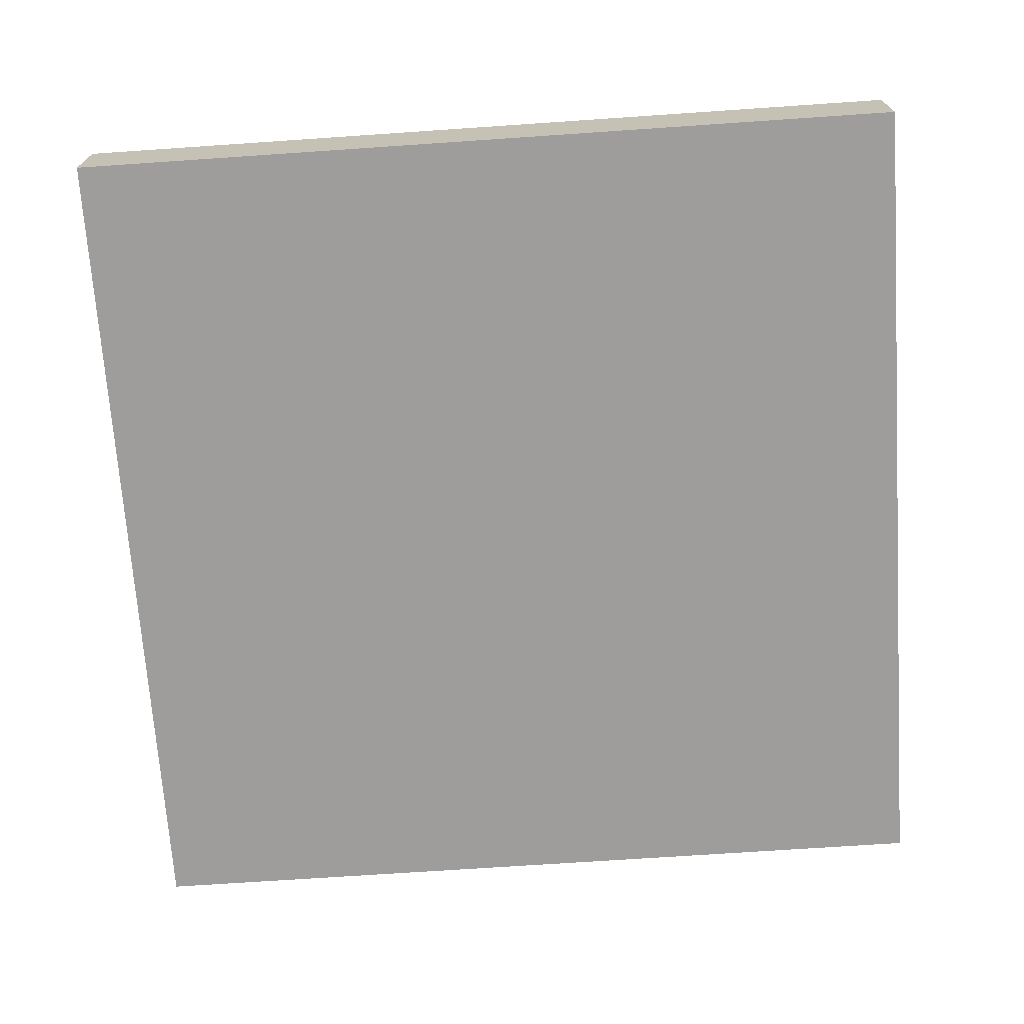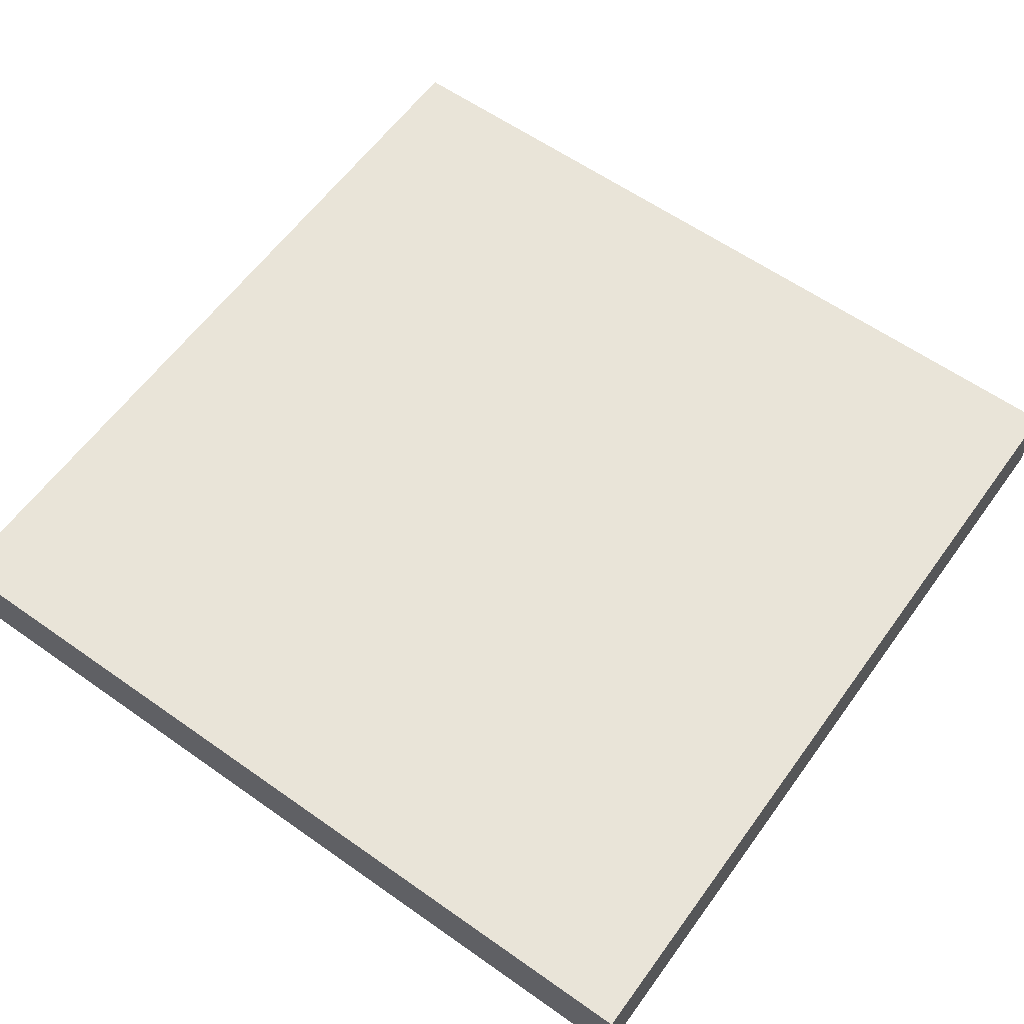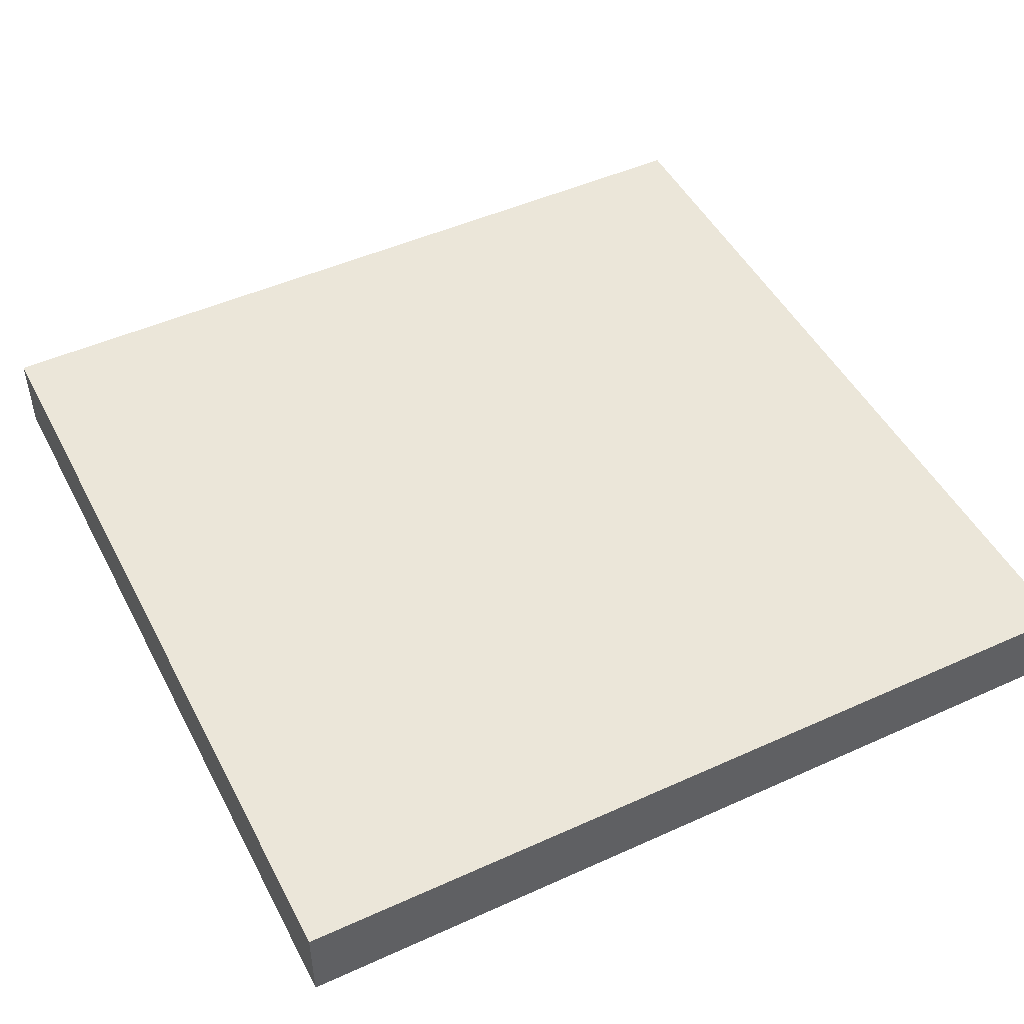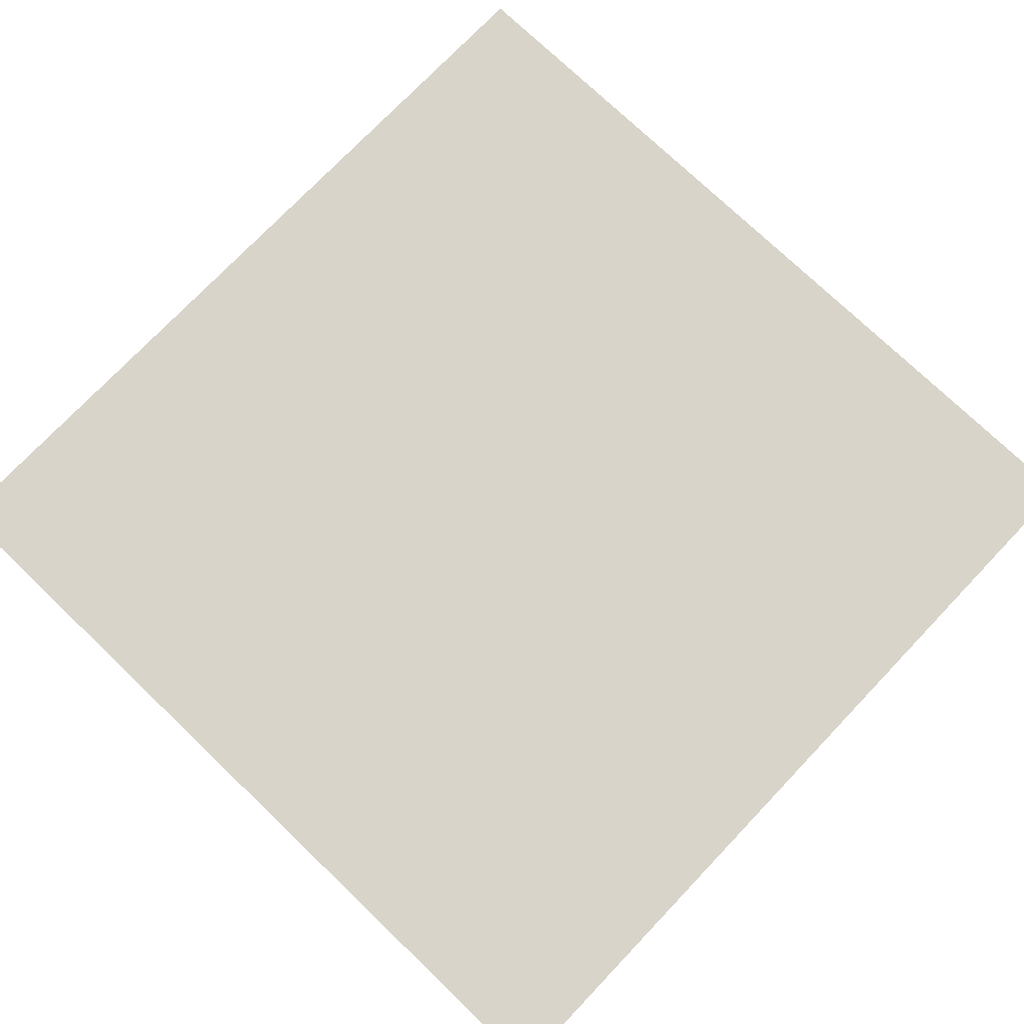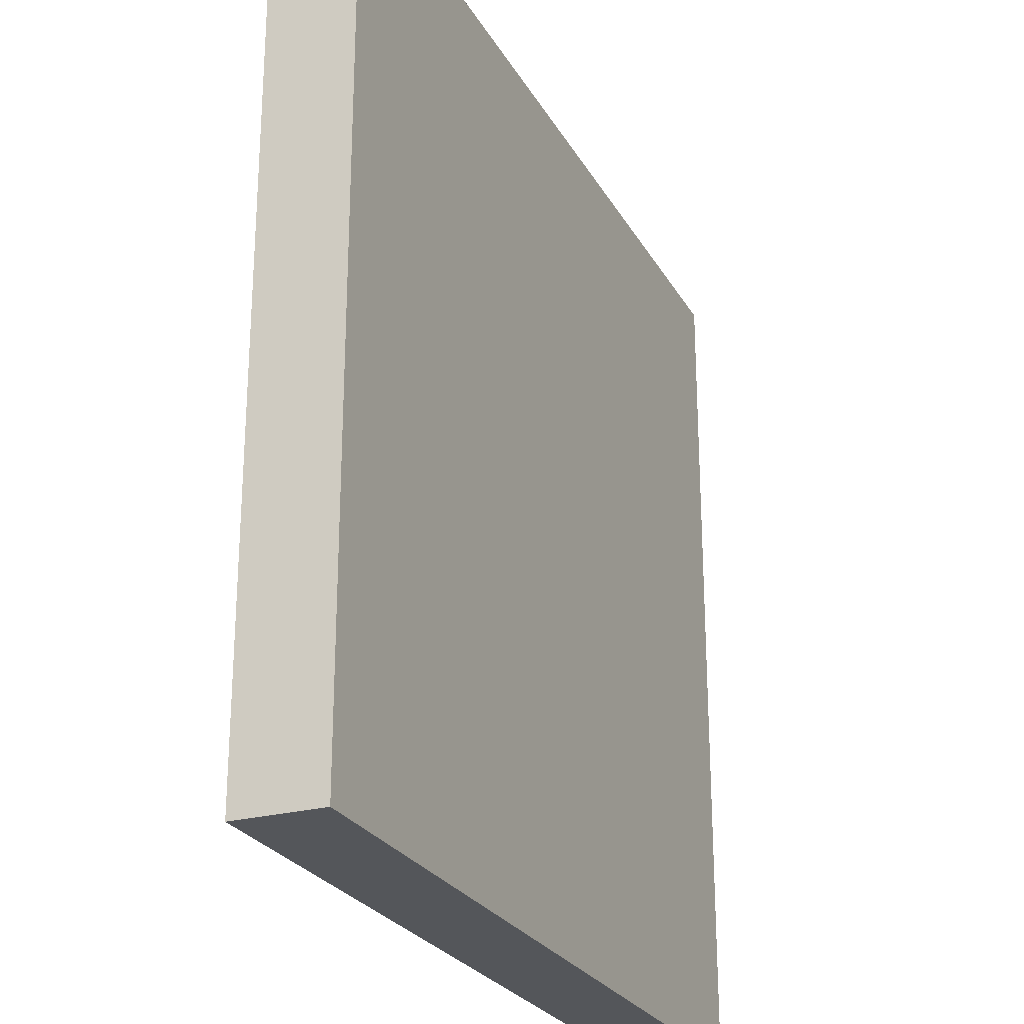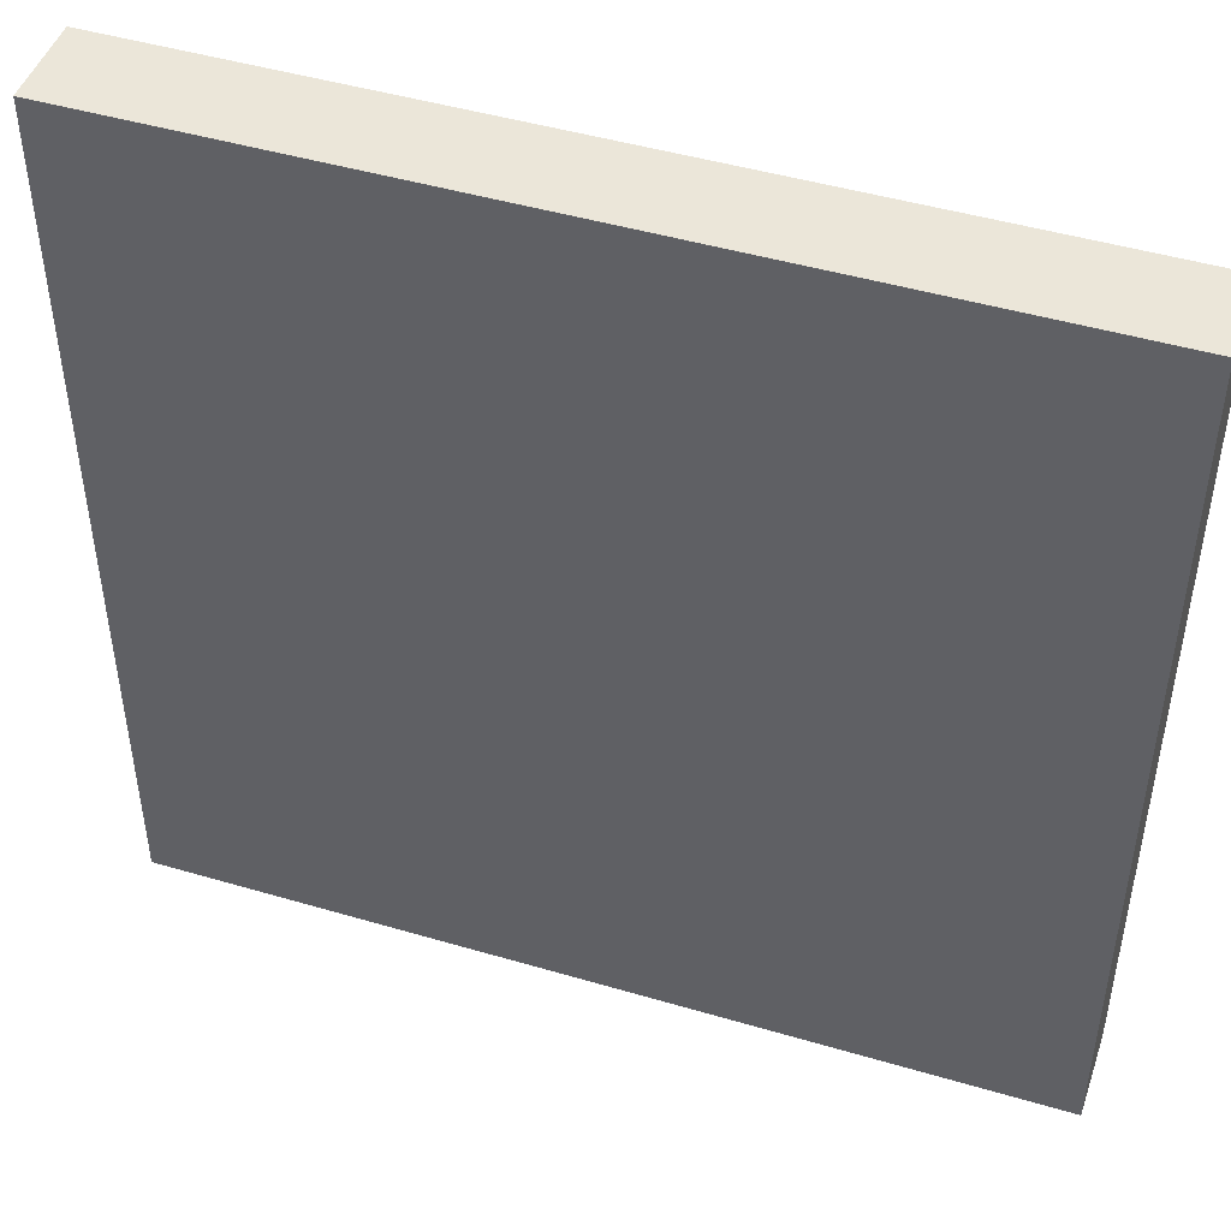
<metadata>
{"format":"obj","ext":"obj","renderer":"f3d","projection":"perspective","resolution":1024,"background":"white","views":[{"elev":-70.5,"azim":-86.1,"up":"+Y"},{"elev":60.3,"azim":-54.2,"up":"+Y"},{"elev":48.3,"azim":-26.8,"up":"+Y"},{"elev":75.5,"azim":133.7,"up":"+Y"},{"elev":-25.4,"azim":-66.7,"up":"+Z"},{"elev":46.9,"azim":-161.5,"up":"+Z"}]}
</metadata>
<code>
o
v -0.5 0 0.5
v -0.5 0 0.4
v -0.5 0 0.2
v -0.5 0 -0.2
v -0.5 0 -0.5
v -0.5 0.1 0.5
v -0.5 0.1 0.4
v -0.5 0.1 0.2
v -0.5 0.1 -0.2
v -0.5 0.1 -0.5
v 0.5 0 0.5
v 0.5 0 -0.5
v 0.5 0.1 0.5
v 0.5 0.1 -0.5
v -0.5 0 0.5
v -0.5 0.1 0.5
v 0.2 0 0.5
v 0.2 0.1 0.5
v 0.3 0 0.5
v 0.3 0.1 0.5
v 0.5 0 0.5
v 0.5 0.1 0.5
v -0.5 0 -0.5
v -0.5 0.1 -0.5
v -0.2 0 -0.5
v -0.2 0.1 -0.5
v 0.5 0 -0.5
v 0.5 0.1 -0.5
v -0.5 0 0.5
v 0.2 0 0.5
v 0.3 0 0.5
v 0.5 0 0.5
v -0.5 0 0.4
v -0.2 0 0.4
v 0.2 0 0.3
v 0.3 0 0.3
v -0.5 0 0.2
v -0.2 0 0.2
v 0.1 0 0.1
v 0.3 0 0.1
v 0 0 0
v 0.1 0 0
v 0.3 0 0
v 0.4 0 0
v 0 0 -0.1
v 0.1 0 -0.1
v -0.5 0 -0.2
v -0.2 0 -0.2
v 0.1 0 -0.2
v 0.2 0 -0.2
v 0.3 0 -0.2
v 0.4 0 -0.2
v 0.2 0 -0.3
v 0.3 0 -0.3
v -0.5 0 -0.5
v -0.2 0 -0.5
v 0.5 0 -0.5
v -0.5 0.1 0.5
v 0.2 0.1 0.5
v 0.3 0.1 0.5
v 0.5 0.1 0.5
v -0.5 0.1 0.4
v -0.2 0.1 0.4
v 0.2 0.1 0.3
v 0.3 0.1 0.3
v -0.5 0.1 0.2
v -0.2 0.1 0.2
v 0.1 0.1 0.1
v 0.3 0.1 0.1
v 0 0.1 0
v 0.1 0.1 0
v 0.3 0.1 0
v 0.4 0.1 0
v 0 0.1 -0.1
v 0.1 0.1 -0.1
v -0.5 0.1 -0.2
v -0.2 0.1 -0.2
v 0.1 0.1 -0.2
v 0.2 0.1 -0.2
v 0.3 0.1 -0.2
v 0.4 0.1 -0.2
v 0.2 0.1 -0.3
v 0.3 0.1 -0.3
v -0.5 0.1 -0.5
v -0.2 0.1 -0.5
v 0.5 0.1 -0.5
f 6 2 1
f 7 3 2
f 7 2 6
f 8 4 3
f 8 3 7
f 9 5 4
f 9 4 8
f 10 5 9
f 11 12 13
f 13 12 14
f 17 16 15
f 18 16 17
f 19 18 17
f 20 18 19
f 21 20 19
f 22 20 21
f 23 24 25
f 25 24 26
f 25 26 27
f 27 26 28
f 33 30 29
f 34 30 33
f 35 31 30
f 35 30 34
f 36 32 31
f 36 31 35
f 37 34 33
f 38 35 34
f 38 34 37
f 38 36 35
f 39 38 37
f 39 36 38
f 40 32 36
f 40 36 39
f 41 39 37
f 42 40 39
f 42 39 41
f 43 32 40
f 43 40 42
f 44 32 43
f 45 42 41
f 45 41 37
f 45 44 43
f 45 43 42
f 46 44 45
f 47 45 37
f 47 46 45
f 48 46 47
f 49 44 46
f 49 46 48
f 50 44 49
f 51 44 50
f 52 32 44
f 52 44 51
f 53 51 50
f 53 49 48
f 53 50 49
f 54 52 51
f 54 51 53
f 55 48 47
f 56 53 48
f 56 48 55
f 56 54 53
f 57 32 52
f 57 54 56
f 57 52 54
f 58 59 62
f 62 59 63
f 59 60 64
f 63 59 64
f 60 61 65
f 64 60 65
f 62 63 66
f 63 64 67
f 66 63 67
f 64 65 67
f 66 67 68
f 67 65 68
f 65 61 69
f 68 65 69
f 66 68 70
f 68 69 71
f 70 68 71
f 69 61 72
f 71 69 72
f 72 61 73
f 70 71 74
f 66 70 74
f 72 73 74
f 71 72 74
f 74 73 75
f 66 74 76
f 74 75 76
f 76 75 77
f 75 73 78
f 77 75 78
f 78 73 79
f 79 73 80
f 73 61 81
f 80 73 81
f 79 80 82
f 77 78 82
f 78 79 82
f 80 81 83
f 82 80 83
f 76 77 84
f 77 82 85
f 84 77 85
f 82 83 85
f 81 61 86
f 85 83 86
f 83 81 86

</code>
